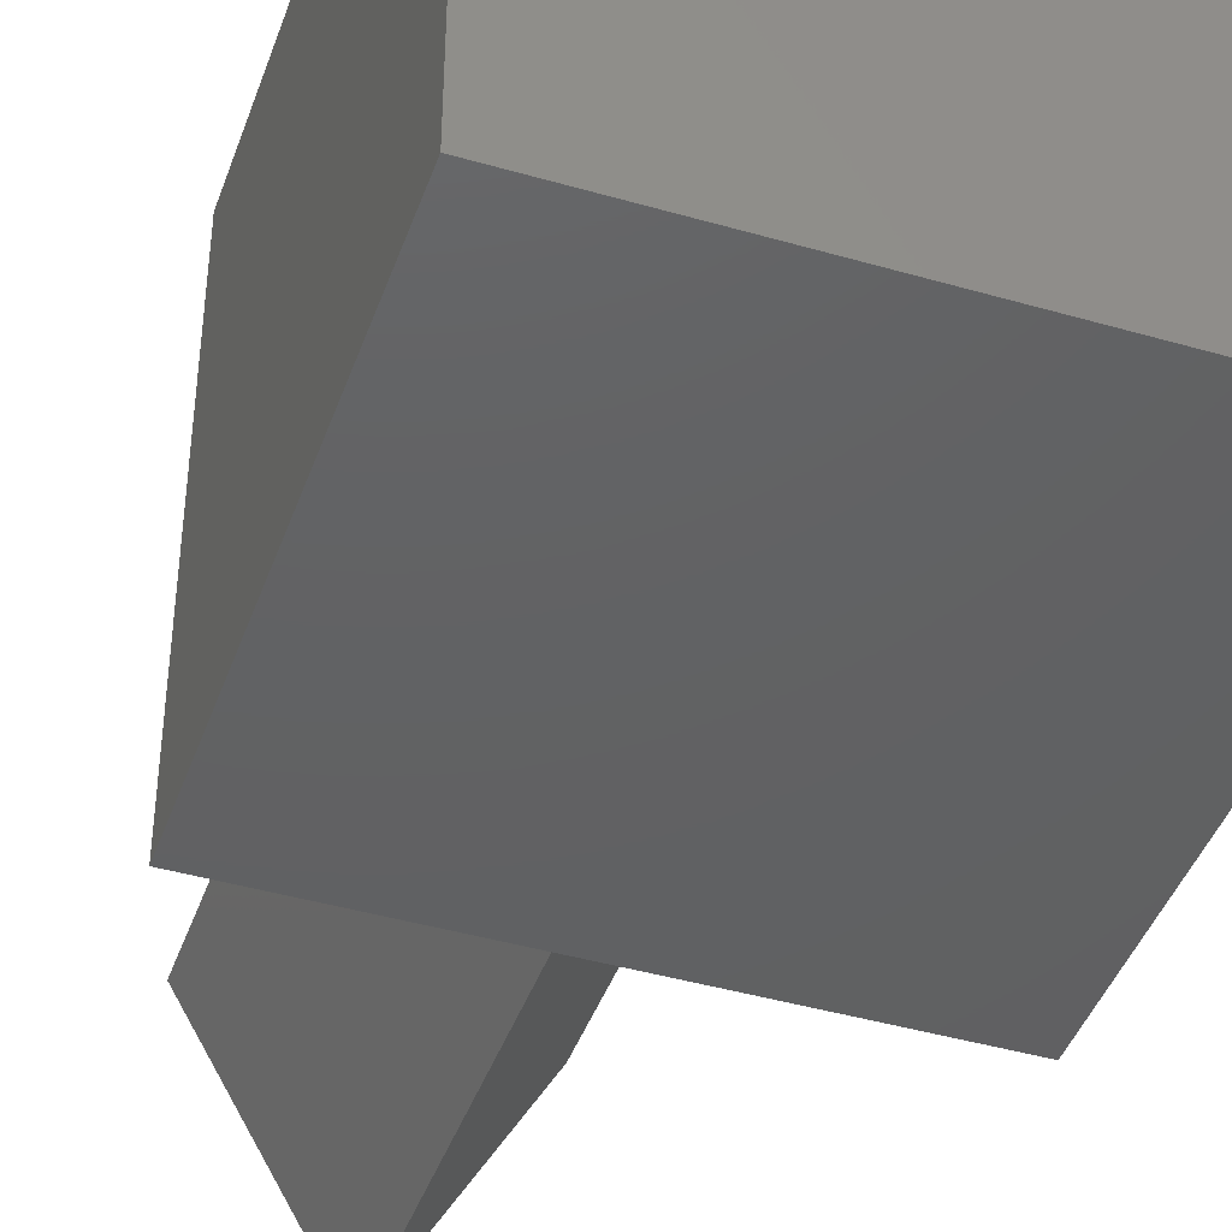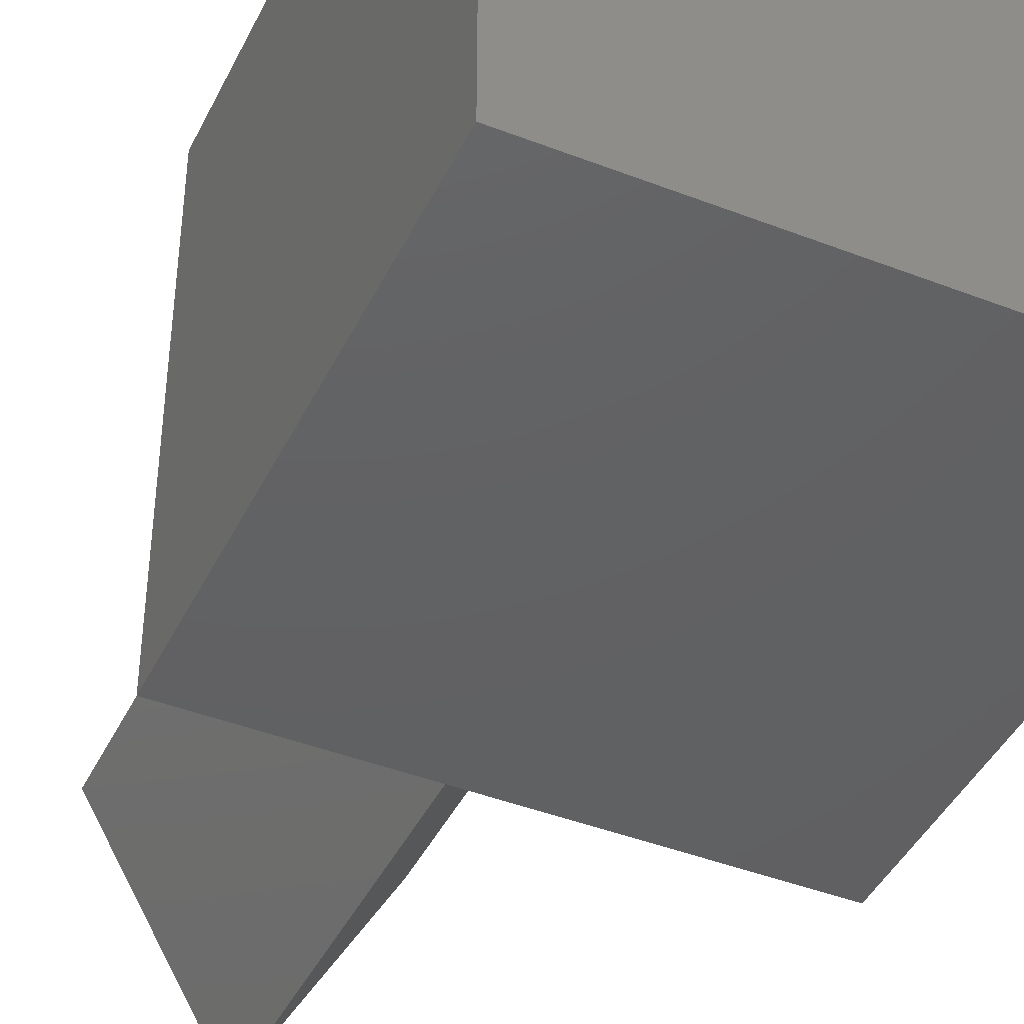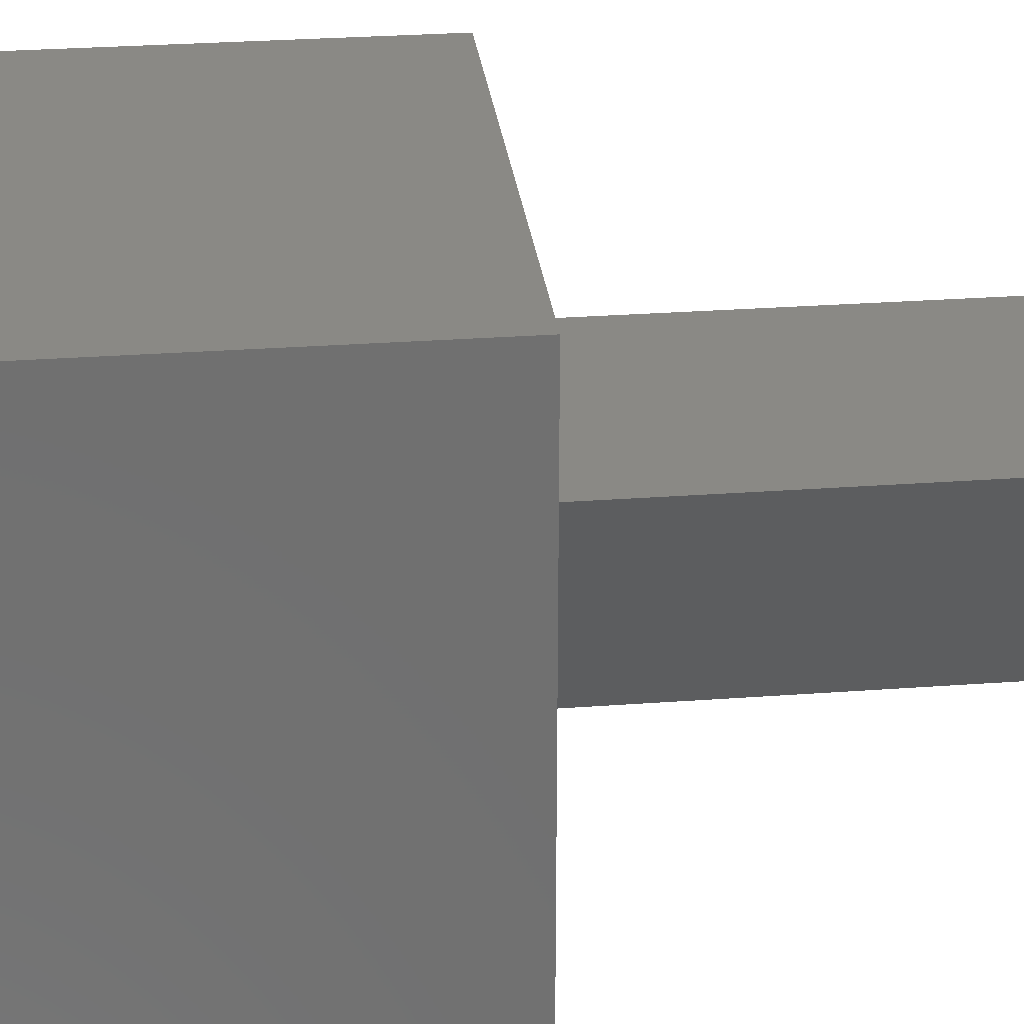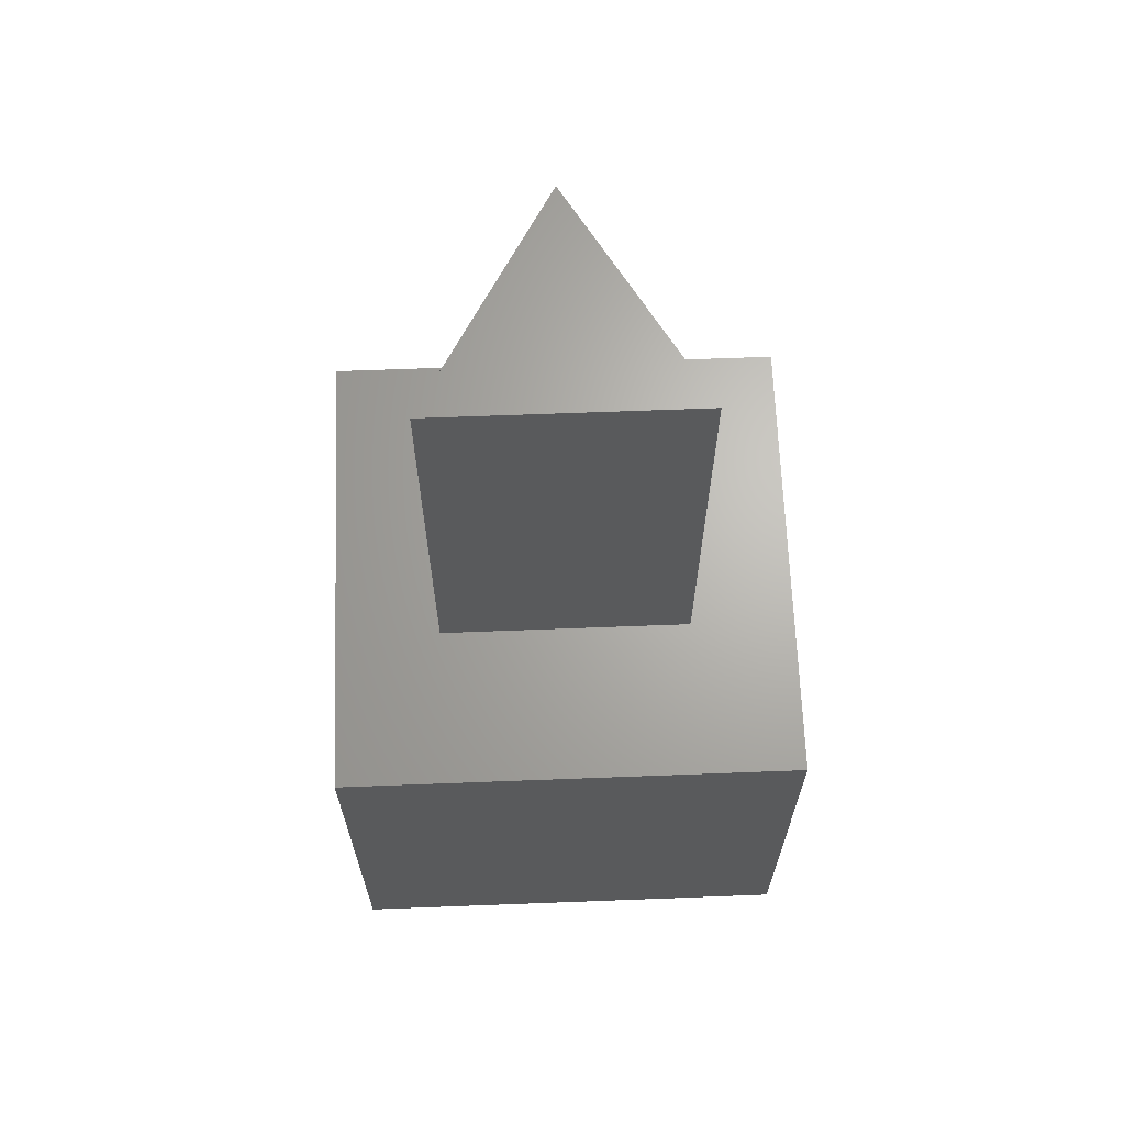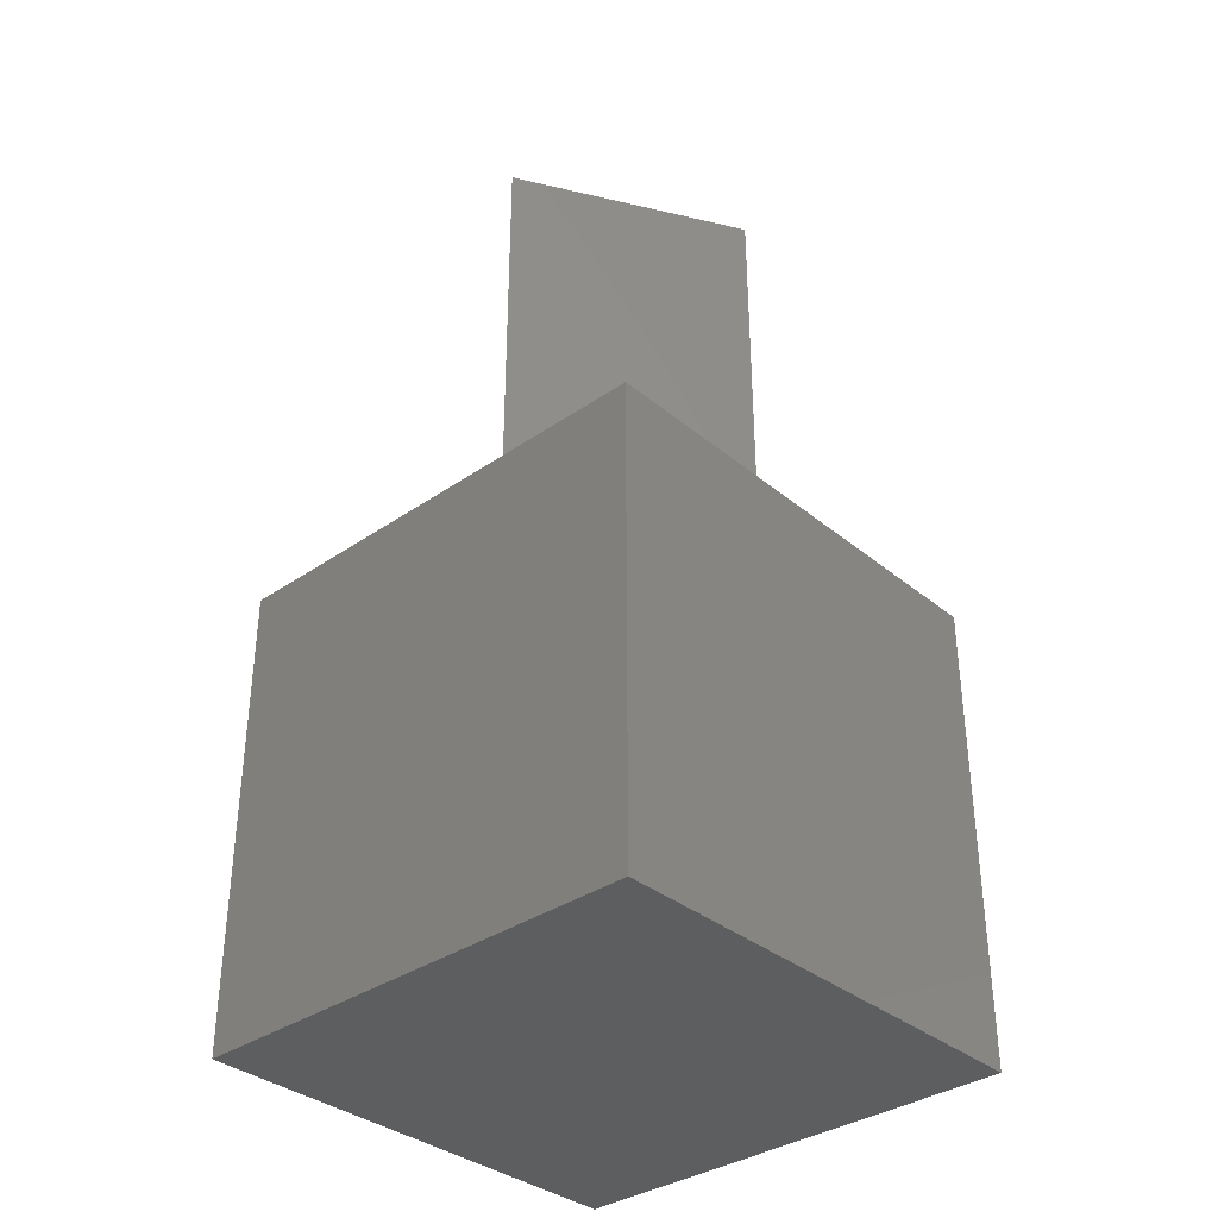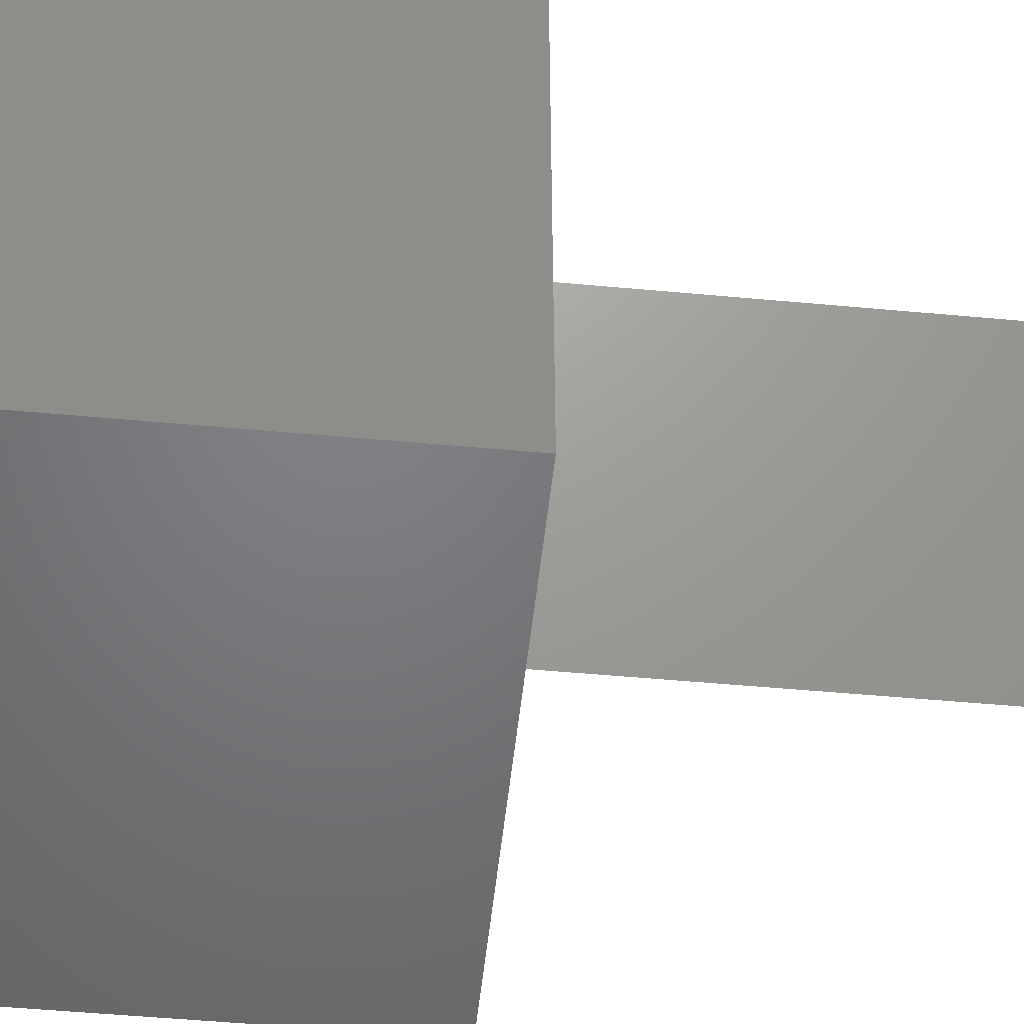
<metadata>
{"format":"stl","ext":"stl","renderer":"f3d","projection":"perspective","resolution":1024,"background":"white","views":[{"elev":-43.2,"azim":161.1,"up":"+Y"},{"elev":-43.1,"azim":155.3,"up":"+Y"},{"elev":28.2,"azim":-96.4,"up":"+Y"},{"elev":66.1,"azim":177.8,"up":"+Z"},{"elev":-35.1,"azim":42.6,"up":"+Z"},{"elev":-50.6,"azim":-95.8,"up":"+Y"}]}
</metadata>
<code>
# stl→obj: 14 verts, 24 faces
v 10 0 10
v 10 10 0
v 10 10 10
v 10 0 0
v 7.728 6.575 10
v 2.272 6.575 10
v 0 10 10
v 5 1.85 10
v 0 0 10
v 0 0 0
v 0 10 0
v 2.272 6.575 20
v 7.728 6.575 20
v 5 1.85 20
f 1 2 3
f 2 1 4
f 3 5 1
f 3 6 5
f 6 3 7
f 8 1 5
f 9 6 7
f 8 9 1
f 6 9 8
f 10 7 11
f 7 10 9
f 2 7 3
f 7 2 11
f 10 1 9
f 1 10 4
f 5 12 13
f 12 5 6
f 13 12 14
f 8 12 6
f 12 8 14
f 14 5 13
f 5 14 8
f 10 2 4
f 2 10 11

</code>
